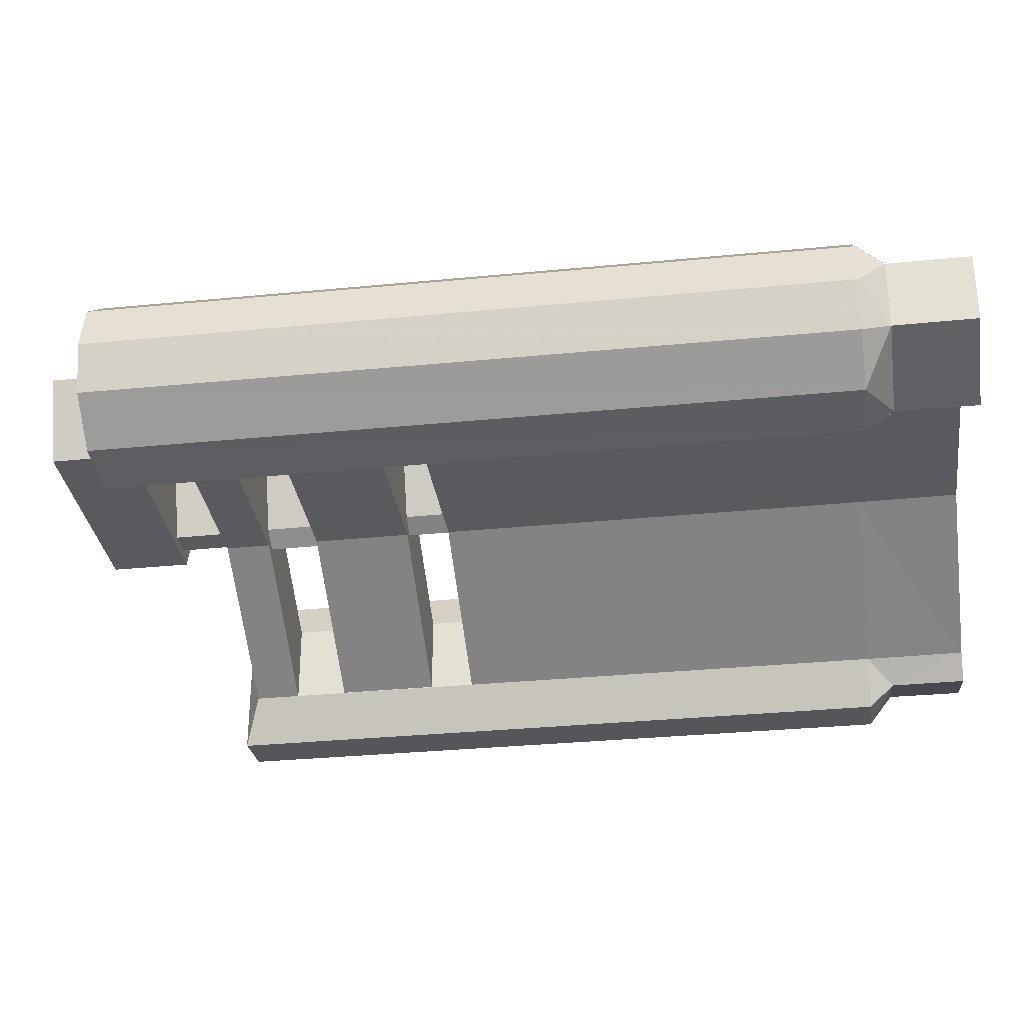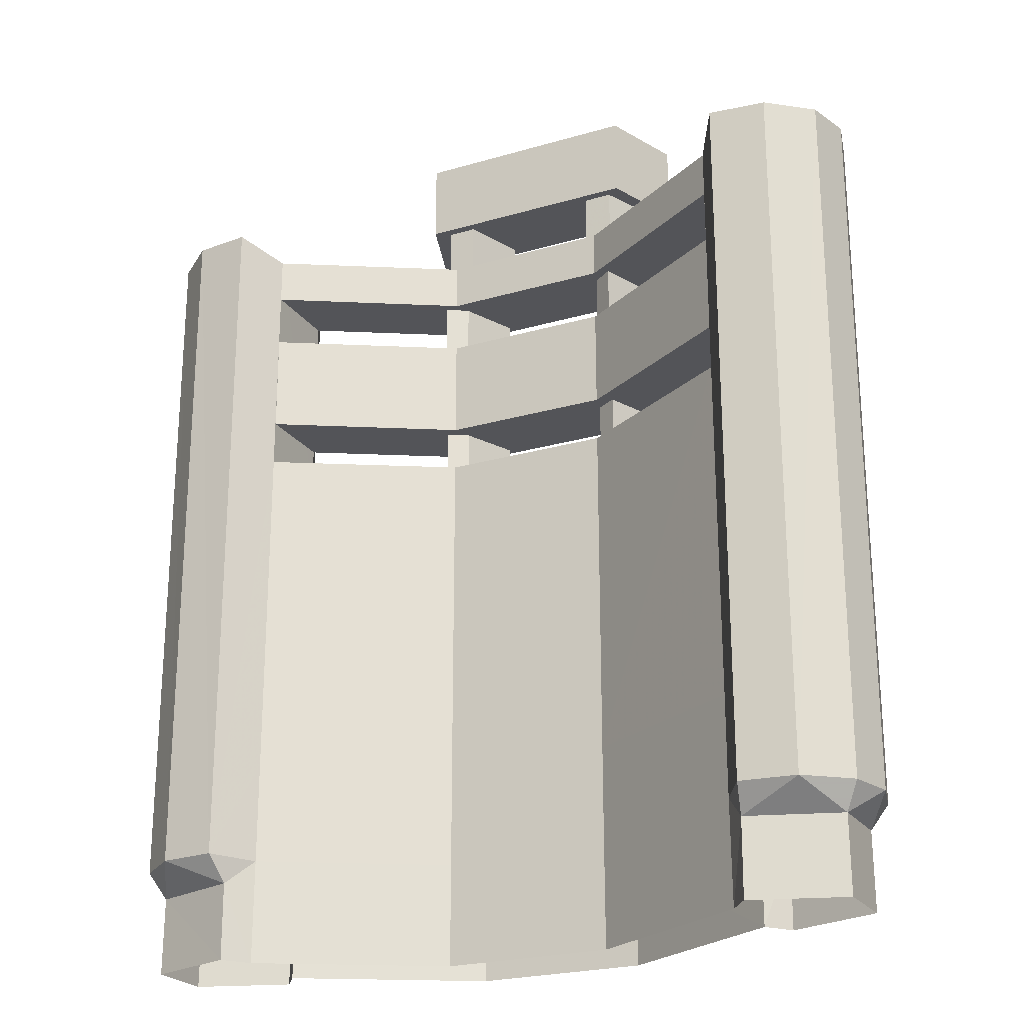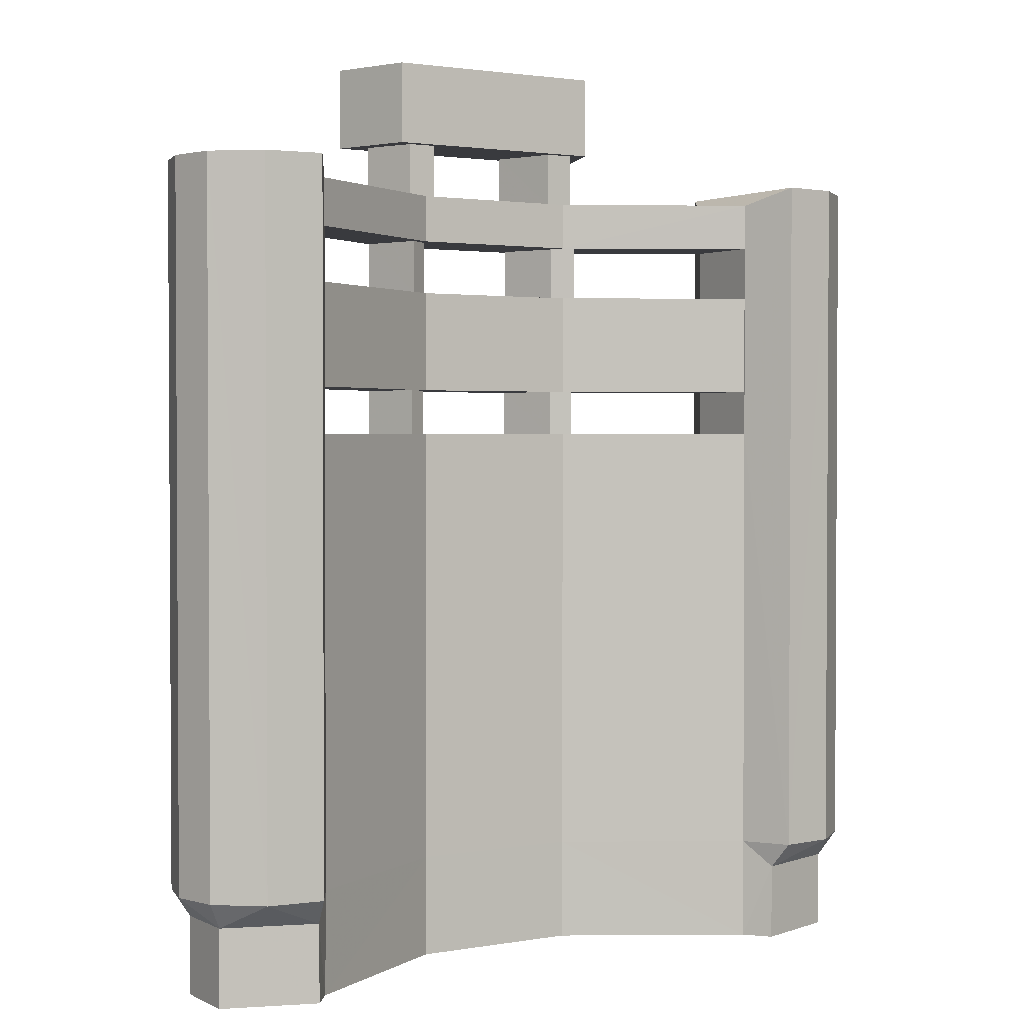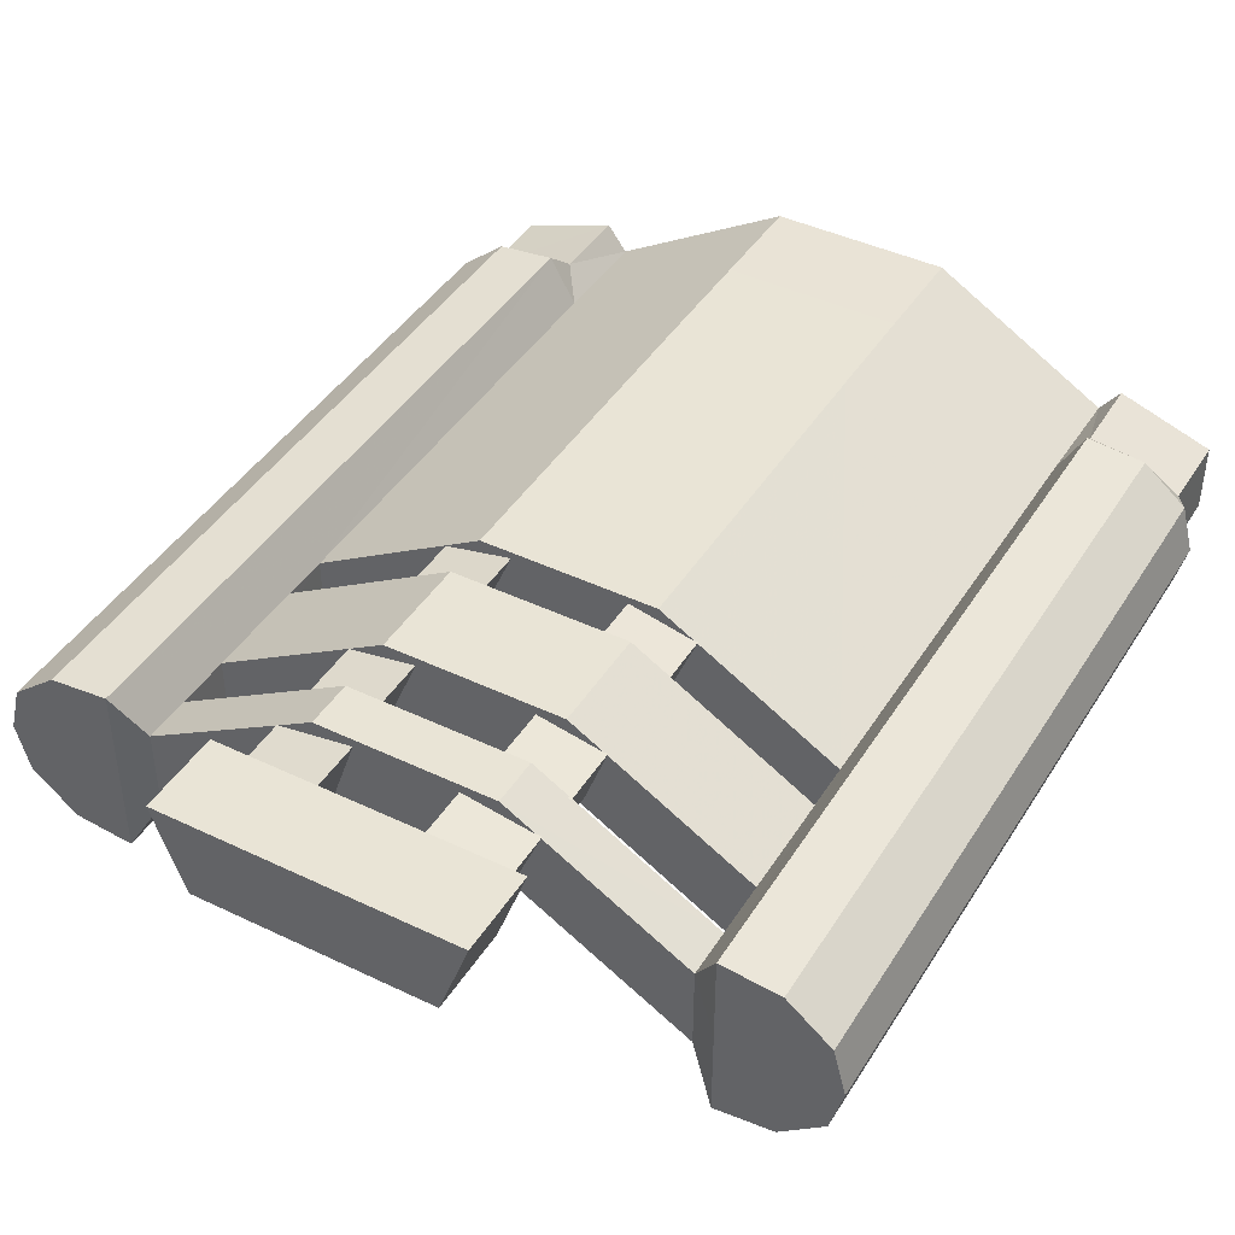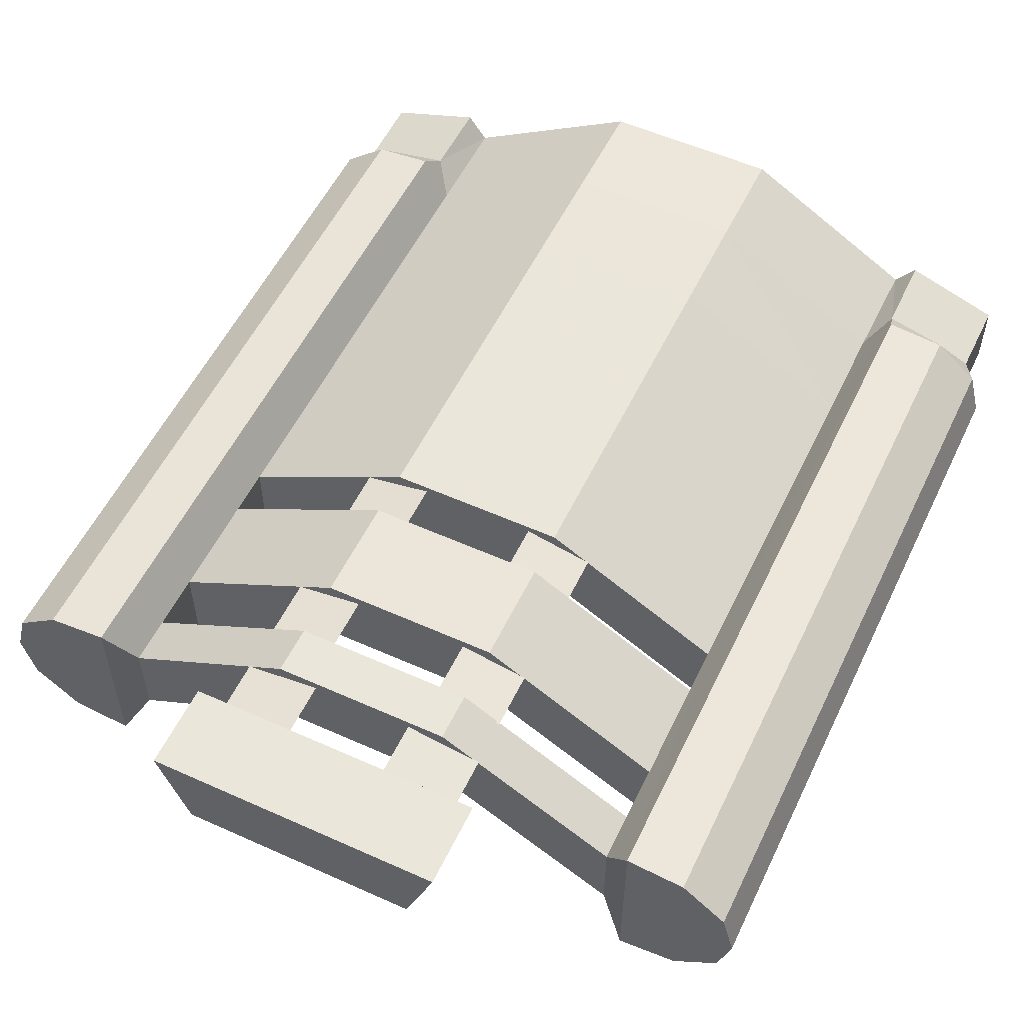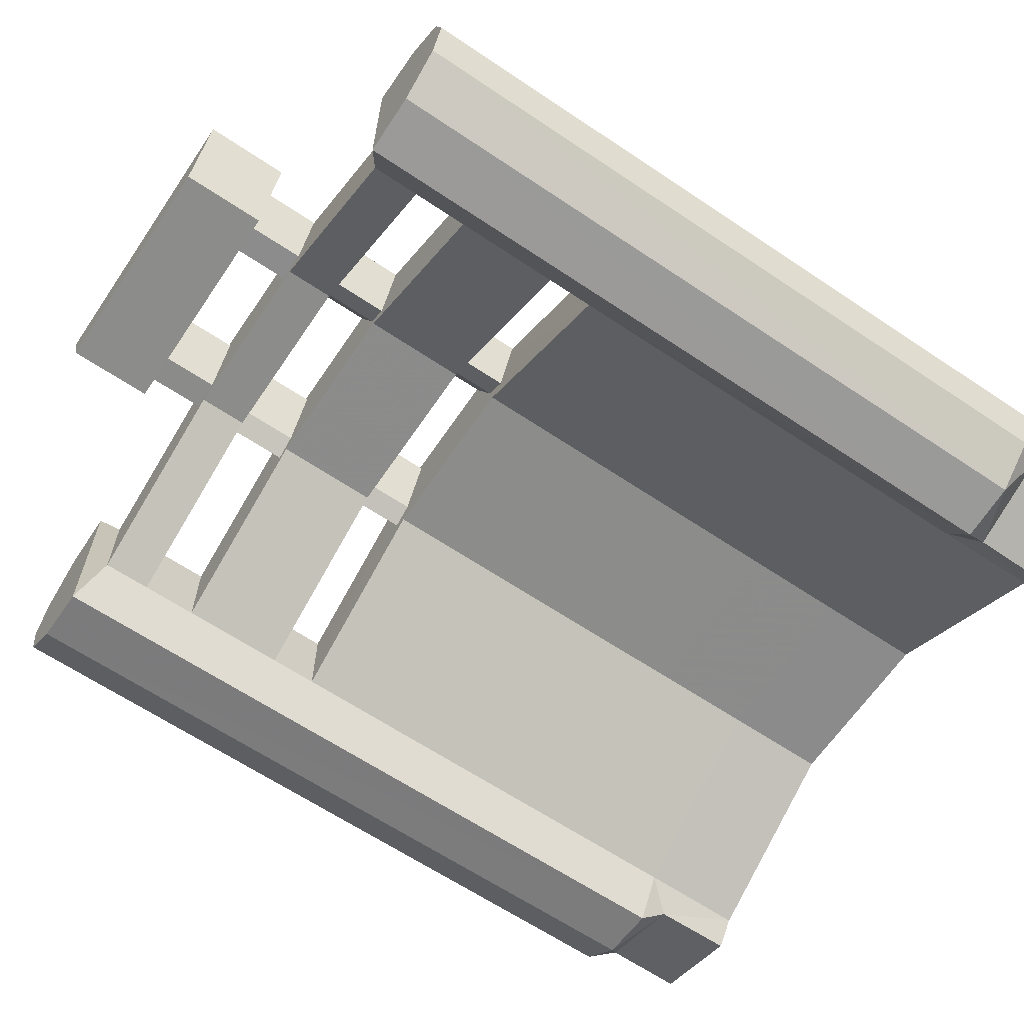
<metadata>
{"format":"obj","ext":"obj","renderer":"f3d","projection":"perspective","resolution":1024,"background":"white","views":[{"elev":-31.3,"azim":98.0,"up":"+Y"},{"elev":-23.5,"azim":26.2,"up":"+Z"},{"elev":1.9,"azim":-31.9,"up":"+Z"},{"elev":42.7,"azim":29.7,"up":"+Y"},{"elev":54.9,"azim":25.4,"up":"+Y"},{"elev":-64.1,"azim":55.9,"up":"+Y"}]}
</metadata>
<code>
g
v  -4.997 1.941 6.04
v  -21.43 -3.604 4.516
v  -16.15 -5.397 4.516
v  -16.12 -5.407 0.004412
v  -21.46 -3.603 0.004412
v  -21.43 0.3813 4.516
v  -21.46 0.3805 0.004412
v  -16.15 2.194 4.516
v  -16.47 -6.72 47.5
v  -19.78 -6.363 47.5
v  -16.47 -1.638 47.5
v  -22.28 -4.279 47.5
v  -16.47 -6.667 6.055
v  -19.78 -6.33 6.055
v  -22.98 -1.611 47.5
v  -22.28 -4.279 6.055
v  -22.98 -1.611 6.055
v  -22.28 1.057 47.5
v  -19.78 3.111 6.055
v  -19.78 3.111 47.5
v  -22.28 1.057 6.055
v  -16.47 3.445 47.5
v  -14.96 -4.009 46.51
v  -14.96 -3.957 6.033
v  -16.47 3.445 6.055
v  -14.96 0.8063 6.036
v  -14.97 0.7937 46.51
v  -4.997 6.672 6.04
v  -15 -3.917 0
v  -5.013 1.976 0
v  -16.12 2.203 0.004412
v  -15 0.7137 0
v  -5.013 6.607 0
v  4.972 1.941 6.04
v  4.972 6.674 6.04
v  4.978 1.976 0
v  4.978 6.607 0
v  14.95 -3.957 6.033
v  14.95 0.8088 6.035
v  14.98 -3.917 0
v  14.98 0.7137 0
v  -4.994 1.885 46.54
v  -4.994 6.693 46.54
v  4.977 1.885 46.54
v  4.983 6.693 46.54
v  -4.996 1.931 34.72
v  -14.96 -3.962 34.72
v  4.976 1.931 34.72
v  -14.96 -4.007 43.79
v  -4.994 1.887 43.79
v  -4.994 6.691 43.79
v  -14.97 0.7969 43.79
v  4.977 1.887 43.79
v  4.983 6.691 43.79
v  -4.995 1.912 40.64
v  -14.96 -3.981 40.64
v  4.977 1.912 40.64
v  -4.996 6.72 34.73
v  -4.995 6.708 40.64
v  -14.97 0.8144 40.64
v  -14.96 0.8267 34.73
v  4.978 6.72 34.73
v  4.98 6.708 40.64
v  14.95 -4.007 43.79
v  14.96 0.7969 43.79
v  14.95 -3.981 40.64
v  14.95 -3.962 34.72
v  14.95 0.8144 40.64
v  14.95 0.8267 34.73
v  -4.996 1.922 11.95
v  -4.995 1.912 32.06
v  -14.96 -3.986 32.04
v  -14.96 -3.965 11.87
v  4.976 1.922 11.95
v  4.977 1.912 32.06
v  -4.995 6.688 32.06
v  -4.996 6.706 11.95
v  -14.96 0.7964 32.03
v  -14.96 0.8044 11.91
v  4.978 6.688 32.06
v  4.978 6.706 11.95
v  14.92 -3.984 32.04
v  14.95 -3.968 11.91
v  14.93 0.797 32.02
v  14.96 0.8083 11.93
v  -4.607 3.039 31.98
v  -4.607 3.024 34.75
v  -5.772 2.335 34.75
v  -5.772 2.351 31.98
v  -3.22 6.286 34.75
v  -3.22 6.298 31.98
v  -7.02 5.448 34.75
v  -7.02 5.461 31.98
v  5.881 2.351 31.98
v  5.881 2.335 34.75
v  4.716 3.024 34.75
v  4.716 3.039 31.98
v  7.13 5.448 34.75
v  7.13 5.461 31.98
v  3.329 6.286 34.75
v  3.329 6.298 31.98
v  -4.607 2.845 40.62
v  -4.607 2.832 43.92
v  -5.772 2.031 43.92
v  -5.772 2.044 40.62
v  -3.22 6.209 43.92
v  -3.22 6.219 40.62
v  -7.02 5.495 43.92
v  -7.02 5.505 40.62
v  5.881 2.044 40.62
v  5.881 2.031 43.92
v  4.716 2.832 43.92
v  4.716 2.845 40.62
v  7.13 5.495 43.92
v  7.13 5.505 40.62
v  3.329 6.209 43.92
v  3.329 6.219 40.62
v  -4.104 2.444 46.49
v  -4.104 2.431 49.79
v  -5.772 2.441 49.79
v  -5.772 2.453 46.49
v  -2.799 6.209 49.79
v  -2.799 6.219 46.49
v  -7.045 5.495 49.79
v  -7.046 5.505 46.49
v  5.881 2.453 46.49
v  5.881 2.441 49.79
v  4.213 2.431 49.79
v  4.213 2.444 46.49
v  7.155 5.495 49.79
v  7.155 5.505 46.49
v  2.908 6.209 49.79
v  2.908 6.219 46.49
v  6.651 1.887 49.7
v  6.651 1.886 54.49
v  -6.668 1.886 54.49
v  -6.668 1.887 49.7
v  -8.374 6.691 49.7
v  -8.373 6.692 54.49
v  8.364 6.692 54.49
v  8.363 6.691 49.7
v  14.92 -4.009 46.51
v  14.92 0.7937 46.51
v  16.15 -5.397 4.516
v  21.43 -3.604 4.516
v  16.12 -5.407 0.004412
v  21.46 -3.603 0.004412
v  21.43 0.3813 4.516
v  21.46 0.3805 0.004412
v  19.78 -6.363 47.5
v  16.47 -6.72 47.5
v  16.47 -1.638 47.5
v  22.28 -4.279 47.5
v  16.47 -6.667 6.055
v  19.78 -6.33 6.055
v  22.98 -1.611 47.5
v  22.28 -4.279 6.055
v  22.98 -1.611 6.055
v  22.28 1.057 47.5
v  19.78 3.111 47.5
v  19.78 3.111 6.055
v  22.28 1.057 6.055
v  16.47 3.445 47.5
v  16.47 3.445 6.055
v  16.15 2.194 4.516
v  16.12 2.203 0.004412
g building-scyscrapers_28
f -165 -162 -163 -164
f -161 -160 -162 -165
f -157 -153 -154 -158
f -155 -151 -153 -157
f -152 -150 -151 -155
f -149 -146 -150 -152
f -146 -149 -147 -148
f -145 -142 -148 -147
f -154 -94 -95 -158
f -145 -140 -89 -142
f -165 -164 -153 -151
f -161 -165 -150 -146
f -159 -161 -148 -142
f -166 -143 -138 -137
f -138 -143 -164 -163
f -136 -160 -161 -159
f -135 -141 -139 -134
f -159 -141 -135 -136
f -133 -166 -137 -131
f -134 -139 -132 -130
f -127 -129 -133 -131
f -132 -128 -126 -130
f -144 -118 -117 -125
f -124 -116 -115 -140
f -144 -125 -124 -140
f -125 -117 -114 -123
f -122 -113 -116 -124
f -125 -123 -122 -124
f -111 -120 -121 -112
f -112 -121 -119 -110
f -116 -117 -118 -115
f -113 -114 -117 -116
f -109 -106 -107 -108
f -105 -109 -108 -104
f -111 -112 -108 -107
f -112 -110 -104 -108
f -109 -121 -120 -106
f -105 -119 -121 -109
f -114 -103 -25 -123
f -102 -113 -122 -24
f -122 -123 -25 -24
f -119 -100 -101 -110
f -103 -114 -113 -102
f -99 -98 -105 -104
f -104 -110 -101 -99
f -100 -119 -105 -98
f -95 -94 -97 -96
f -96 -97 -93 -92
f -95 -96 -91 -89
f -96 -92 -87 -91
f -93 -84 -85 -92
f -87 -92 -85 -83
f -90 -88 -89 -91
f -86 -90 -91 -87
f -83 -82 -86 -87
f -144 -95 -89 -140
f -94 -143 -166 -97
f -97 -166 -133 -93
f -139 -141 -88 -90
f -132 -139 -90 -86
f -133 -129 -84 -93
f -82 -128 -132 -86
f -79 -78 -81 -80
f -76 -74 -75 -77
f -80 -81 -76 -77
f -78 -79 -75 -74
f -71 -70 -73 -72
f -68 -66 -67 -69
f -72 -73 -68 -69
f -70 -71 -67 -66
f -63 -62 -65 -64
f -60 -58 -59 -61
f -64 -65 -60 -61
f -62 -63 -59 -58
f -55 -54 -57 -56
f -52 -50 -51 -53
f -56 -57 -52 -53
f -54 -55 -51 -50
f -47 -46 -49 -48
f -44 -42 -43 -45
f -48 -49 -44 -45
f -46 -47 -43 -42
f -39 -38 -41 -40
f -36 -34 -35 -37
f -40 -41 -36 -37
f -38 -39 -35 -34
f -31 -30 -33 -32
f -27 -26 -29 -28
f -31 -32 -27 -28
f -26 -33 -30 -29
f -29 -30 -31 -28
f -33 -26 -27 -32
f -142 -89 -88 -141
f -21 -20 -22 -23
f -20 -18 -19 -22
f -13 -12 -17 -16
f -12 -10 -14 -17
f -10 -9 -11 -14
f -9 -5 -8 -11
f -7 -8 -5 -6
f -6 -3 -4 -7
f -16 -25 -85 -13
f -84 -129 -13 -85
f -3 -82 -83 -4
f -12 -23 -22 -10
f -9 -22 -19 -5
f -6 -19 -2 -3
f -23 -129 -127 -21
f -19 -18 -1 -2
f -126 -128 -2 -1
f -83 -85 -25 -24
f -157 -158 -156
f -156 -155 -157
f -154 -153 -164
f -151 -150 -165
f -146 -148 -161
f -143 -154 -164
f -142 -141 -159
f -147 -156 -145
f -156 -152 -155
f -149 -156 -147
f -152 -156 -149
f -144 -156 -158
f -156 -144 -140
f -145 -156 -140
f -95 -144 -158
f -143 -94 -154
f -16 -17 -15
f -14 -15 -17
f -83 -24 -4
f -12 -13 -23
f -9 -10 -22
f -6 -5 -19
f -13 -129 -23
f -128 -3 -2
f -15 -7 -4
f -11 -15 -14
f -15 -8 -7
f -15 -11 -8
f -15 -25 -16
f -25 -15 -24
f -15 -4 -24
f -128 -82 -3
g

</code>
